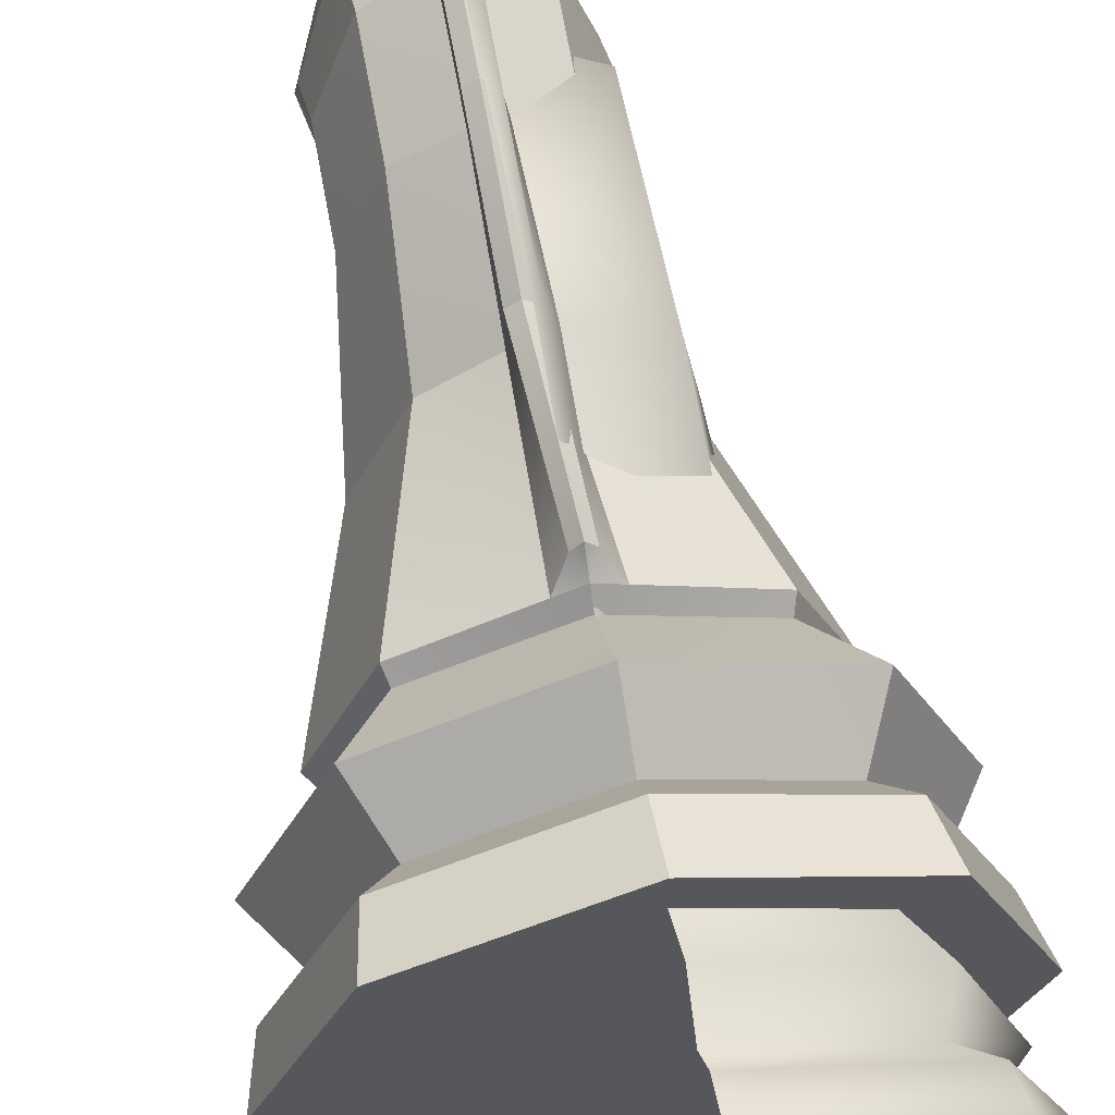
<metadata>
{"format":"obj","ext":"obj","renderer":"f3d","projection":"perspective","resolution":1024,"background":"white","views":[{"elev":62.3,"azim":169.0,"up":"+Y"}]}
</metadata>
<code>
o obj1
v -3.5e-07 -1.189 -0.4124
v -0.9242 -0.9725 -0.1997
v -0.8408 -0.8408 -0.4124
v -1.281 1.39e-06 -0.1994
v -1.055 1.24e-06 -0.4124
v -0.9976 -0.9976 -0.5669
v -1.5 1.45e-06 -1
v -1.061 -1.061 -1
v -4.5e-07 -1.411 -0.5669
v -4.9e-07 -1.5 -1
v -0.1309 1.128 0.2617
v 0 1.174 0.1792
v -0.1289 1.113 0.1792
v -1.069 1.22e-06 0.1792
v -0.9273 0.9617 -0.1993
v -0.1778 1.341 -0.1994
v 1e-08 1.415 -0.1994
v -0.1773 1.337 -0.5669
v 4e-08 1.189 -0.4124
v 1e-08 1.411 -0.5669
v -1.411 1.39e-06 -0.5669
v -0.8408 0.8408 -0.4124
v -0.9976 0.9976 -0.5669
v -1.085 1.23e-06 0.2617
v -0.7254 0.8303 0.1792
v 0 -1.174 0.1792
v -0.7364 -0.8412 0.2617
v -0.7254 -0.8303 0.1792
v -4.5e-07 -1.415 -0.1994
v 0 1.098 0.3661
v 0 1.19 0.2617
v -0.7848 1.15e-06 0.3661
v -0.7364 0.8412 0.2617
v -0.1494 1.127 -0.4124
v -0.1885 1.422 -1
v 0 1.5 -1
v -1.061 1.061 -1
v 0 -1.19 0.2617
v -0.5967 -0.7767 0.3661
v -0.5703 0.5182 1.536
v -0.5967 0.7767 0.3661
v 0 -1.012 0.3661
v -0.5131 -0.7766 1.536
v -0.7097 -0.1409 1.536
v -0.1013 0.7427 1.536
v -0.106 1.041 0.3661
v -0.5402 -0.1786 2.353
v -0.6323 0.3664 2.353
v -0.5402 0.9114 2.353
v 0 -0.2787 2.353
v -0.096 1.097 2.353
v -0.5402 0.8541 3.566
v -0.096 0.9914 3.691
v -0.5402 0.04788 2.832
v -0.5573 0.451 3.199
v 0 -0.1191 2.68
v -0.08418 -0.3369 3.8
v -0.478 -0.4933 3.382
v -0.4737 -0.3767 3.694
v -0.4737 -0.6099 3.07
v -0.2886 -1.175 3.485
v -0.07794 -1.196 3.568
v -0.3664 -1.113 3.241
v 0 -0.6582 2.941
v -0.3585 -1.052 2.998
v 0 -1.2 3.585
v 0 -0.3283 3.823
v -0.1013 0.7427 1.536
v -0.106 1.041 0.3661
v 0 -0.3283 3.823
v -0.08418 -0.3369 3.8
v 0 1.098 0.3661
v -0.096 1.097 2.353
v -0.07063 1.157 0.455
v 0 1.214 0.455
v -0.096 0.9914 3.691
v -0.04113 1.275 2.4
v -0.08012 -0.04163 3.962
v -0.07499 1.287 3.852
v 0 -0.03304 3.985
v 0 1.316 3.879
v 0 1.315 2.4
v 0 0.969 1.582
v -0.03881 0.9205 1.582
v 0 -0.9302 1.536
v 0 -1.027 2.927
f 1 2 3
f 3 4 5
f 6 7 8
f 9 8 10
f 11 12 13
f 14 15 4
f 16 12 17
f 18 19 20
f 21 22 23
f 24 25 14
f 26 27 28
f 29 28 2
f 9 3 6
f 27 14 28
f 2 14 4
f 3 21 6
f 11 30 31
f 32 33 24
f 4 22 5
f 16 19 34
f 35 20 36
f 21 37 7
f 27 32 24
f 38 39 27
f 32 40 41
f 42 43 39
f 39 44 32
f 41 45 46
f 44 47 48
f 40 48 49
f 43 50 47
f 45 49 51
f 51 52 53
f 48 54 55
f 49 55 52
f 47 56 54
f 52 57 53
f 54 58 55
f 55 59 52
f 56 60 54
f 57 61 62
f 60 63 58
f 58 61 59
f 64 65 60
f 57 66 67
f 46 68 69
f 57 70 71
f 30 69 72
f 45 73 68
f 23 35 37
f 15 34 22
f 41 11 33
f 22 18 23
f 25 16 15
f 25 11 13
f 72 74 75
f 76 77 73
f 76 78 79
f 68 74 69
f 53 71 76
f 51 76 73
f 79 80 81
f 82 79 81
f 83 77 82
f 74 83 75
f 70 78 71
f 73 84 68
f 62 61 63
f 35 10 8
f 1 29 2
f 3 2 4
f 6 21 7
f 9 6 8
f 11 31 12
f 14 25 15
f 16 13 12
f 18 34 19
f 21 5 22
f 24 33 25
f 26 38 27
f 29 26 28
f 9 1 3
f 27 24 14
f 2 28 14
f 3 5 21
f 11 46 30
f 32 41 33
f 4 15 22
f 16 17 19
f 35 18 20
f 21 23 37
f 27 39 32
f 38 42 39
f 32 44 40
f 42 85 43
f 39 43 44
f 41 40 45
f 44 43 47
f 40 44 48
f 43 85 50
f 45 40 49
f 51 49 52
f 48 47 54
f 49 48 55
f 47 50 56
f 52 59 57
f 54 60 58
f 55 58 59
f 56 64 60
f 57 59 61
f 60 65 63
f 58 63 61
f 64 86 65
f 57 62 66
f 46 45 68
f 57 67 70
f 30 46 69
f 45 51 73
f 23 18 35
f 15 16 34
f 41 46 11
f 22 34 18
f 25 13 16
f 25 33 11
f 72 69 74
f 76 79 77
f 76 71 78
f 68 84 74
f 53 57 71
f 51 53 76
f 79 78 80
f 82 77 79
f 83 84 77
f 74 84 83
f 70 80 78
f 73 77 84
f 65 86 63
f 86 66 62
f 63 86 62
f 8 7 35
f 7 37 35
f 35 36 10
o obj2
v 0.7133 0.7185 1.251
v 1.061 0.0005643 1.328
v 1.011 0.0005643 1.251
v 1.373 0.0005642 0.8783
v 0.7996 -0.8395 0.545
v 1.148 0.0005643 0.545
v 0.9593 -0.9992 0.8783
v 0 -1.187 0.545
v 0.7996 -0.8395 0.545
v 1.019 -1.059 0.05433
v 0 -1.409 0.3906
v 0 -1.498 0.05433
v 1.369 0.0005642 0.3906
v 1.019 -1.059 0.05433
v 1.458 0.0005642 0.05433
v 0.1333 0.9603 1.251
v 0.7386 0.7796 1.328
v 0.7133 0.7185 1.251
v 0.1792 1.337 0.8783
v 0.7133 0.7185 1.251
v 0.9593 1 0.8783
v 0.7133 0.7185 1.251
v 1.373 0.0005642 0.8783
v 0.9593 1 0.8783
v 0.7996 0.8406 0.545
v 1.369 0.0005642 0.3906
v 0.9563 0.9973 0.3906
v 0.1786 1.333 0.3906
v 0.7996 0.8406 0.545
v 0.9563 0.9973 0.3906
v 1.373 0.0005642 0.8783
v 0.7133 -0.7174 1.251
v 0.9593 -0.9992 0.8783
v 1.369 0.0005642 0.3906
v 0.7996 -0.8395 0.545
v 0.9563 -0.9962 0.3906
v 0.9593 -0.9992 0.8783
v 0 -1.015 1.251
v 0 -1.413 0.8783
v 0.9563 -0.9962 0.3906
v 0 -1.187 0.545
v 0 -1.409 0.3906
v 0.4279 0.5499 2.474
v 1.061 0.0005643 1.328
v 0.7386 0.7796 1.328
v 0.7104 -0.1321 2.474
v 0.7386 -0.7785 1.328
v 1.061 0.0005643 1.328
v 0.138 1.042 1.328
v 0.4279 0.5499 2.474
v 0.7386 0.7796 1.328
v 0.7386 -0.7785 1.328
v 0 -1.015 1.251
v 0.7133 -0.7174 1.251
v 0.1904 1.417 0.05433
v 0.9563 0.9973 0.3906
v 1.019 1.06 0.05433
v 0.9563 0.9973 0.3906
v 1.458 0.0005642 0.05433
v 1.019 1.06 0.05433
v 0.7996 0.8406 0.545
v 1.373 0.0005642 0.8783
v 1.148 0.0005643 0.545
v 0.1792 1.337 0.8783
v 0.7996 0.8406 0.545
v 0.1494 1.124 0.545
v 1.061 0.0005643 1.328
v 0.7133 -0.7174 1.251
v 1.011 0.0005643 1.251
v 0.4279 -0.8141 2.474
v 0 -1.101 1.328
v 0.7386 -0.7785 1.328
v 0.4279 0.5499 2.474
v 0.5911 0.3458 3.278
v 0.7104 -0.1321 2.474
v 0.4279 -0.8141 2.474
v 0 -0.3802 3.278
v 0 -1.097 2.474
v 0.7104 -0.1321 2.474
v 0.3784 -0.1676 3.278
v 0.4279 -0.8141 2.474
v 0.5911 0.3458 3.278
v 0.3784 -0.01287 3.696
v 0.3784 -0.1676 3.278
v 0.3784 0.8592 3.278
v 0.5911 0.4906 3.797
v 0.5911 0.3458 3.278
v 0.3784 -0.1676 3.278
v 0 -0.2214 3.655
v 0 -0.3802 3.278
v 0.3784 -0.01287 3.696
v 0.6012 0.2252 4.159
v 0.3833 -0.2352 3.904
v 0.5911 0.4906 3.797
v 0.3833 0.6856 4.413
v 0.6012 0.2252 4.159
v 0 -0.2214 3.655
v 0.3833 -0.2352 3.904
v 0 -0.4259 3.799
v 0.3833 -0.2352 3.904
v 0.6012 -0.1728 4.388
v 0.3833 -0.5381 4.009
v 0.6012 0.2252 4.159
v 0.3833 0.1924 4.767
v 0.6012 -0.1728 4.388
v 0 -0.4259 3.799
v 0.3833 -0.5381 4.009
v 0 -0.6893 3.852
v 0.3443 -0.7561 3.976
v 0.4194 -1.053 4.207
v 0.3054 -0.9742 3.943
v 0.5103 -0.613 4.297
v 0.3054 -1.132 4.471
v 0.4194 -1.053 4.207
v 0 -0.8154 3.843
v 0.3054 -0.9742 3.943
v 0 -0.9414 3.834
v 0.06432 -0.4218 4.727
v 0 -1.165 4.58
v 0.05705 -1.159 4.559
v 0 -1.498 0.05433
v 0 1.499 0.05433
v 0.1904 1.417 0.05433
v 0.3443 -0.47 4.619
v 0.05705 -1.159 4.559
v 0.3054 -1.132 4.471
v 0.3833 0.6856 4.413
v 0.07159 0.3155 4.894
v 0.3833 0.1924 4.767
v 0.3784 0.994 3.897
v 0.07159 0.8407 4.499
v 0.3833 0.6856 4.413
v 0.07069 1.032 3.278
v 0.3784 0.994 3.897
v 0.3784 0.8592 3.278
v 0.07993 0.7796 2.474
v 0.3784 0.8592 3.278
v 0.4279 0.5499 2.474
v 0 1.189 0.545
v 0.1792 1.337 0.8783
v 0.1494 1.124 0.545
v 0 1.41 0.3906
v 0.1904 1.417 0.05433
v 0 1.499 0.05433
v 0 1.189 0.545
v 0.1786 1.333 0.3906
v 0 1.41 0.3906
v 0 1.016 1.251
v 0.1792 1.337 0.8783
v 0 1.414 0.8783
v 0 1.016 1.251
v 0.138 1.042 1.328
v 0.1333 0.9603 1.251
v 0 0.3437 4.923
v 0.06983 0.4249 4.999
v 0 0.4532 5.028
v 0.07069 1.164 3.931
v 0.07006 1.142 3.383
v 0.07006 1.273 4.036
v 0.07159 0.8407 4.499
v 0.07006 1.273 4.036
v 0.06983 0.9502 4.604
v 0 1.102 1.328
v 0.05316 1.151 1.433
v 0.138 1.042 1.328
v 0.07993 0.7796 2.474
v 0.05316 1.151 1.433
v 0.06773 0.8891 2.579
v 0 0.9418 2.579
v 0.07006 1.142 3.383
v 0.06773 0.8891 2.579
v 0 1.181 3.383
v 0.07006 1.273 4.036
v 0.07006 1.142 3.383
v 0.07006 1.273 4.036
v 0 0.9858 4.623
v 0.06983 0.9502 4.604
v 0.06983 0.9502 4.604
v 0 0.4532 5.028
v 0.06983 0.4249 4.999
v 0 0.9418 2.579
v 0.05316 1.151 1.433
v 0 1.212 1.433
v 0.07069 1.032 3.278
v 0.06773 0.8891 2.579
v 0.07006 1.142 3.383
v 0.07159 0.8407 4.499
v 0.06983 0.4249 4.999
v 0.07159 0.3155 4.894
v 0.3833 0.1924 4.767
v 0.06432 -0.4218 4.727
v 0.3443 -0.47 4.619
v 0.07159 0.3155 4.894
v 0 -0.4107 4.752
v 0.06432 -0.4218 4.727
v 0 -0.6893 3.852
v 0.3443 -0.7561 3.976
v 0 -0.8154 3.843
v 0.6012 -0.1728 4.388
v 0.3443 -0.47 4.619
v 0.5103 -0.613 4.297
v 0.3833 -0.5381 4.009
v 0.5103 -0.613 4.297
v 0.3443 -0.7561 3.976
v -0.7133 0.7185 1.251
v -1.061 0.0005643 1.328
v -0.7386 0.7796 1.328
v -0.7996 -0.8395 0.545
v -1.373 0.0005642 0.8783
v -1.148 0.0005643 0.545
v 0 -1.187 0.545
v -0.9593 -0.9992 0.8783
v -0.7996 -0.8395 0.545
v -1.019 -1.059 0.05433
v 0 -1.409 0.3906
v -0.9563 -0.9962 0.3906
v -1.019 -1.059 0.05433
v -1.369 0.0005642 0.3906
v -1.458 0.0005642 0.05433
v -0.1333 0.9603 1.251
v -0.7386 0.7796 1.328
v -0.138 1.042 1.328
v -0.1792 1.337 0.8783
v -0.7133 0.7185 1.251
v -0.1333 0.9603 1.251
v -1.373 0.0005642 0.8783
v -0.7133 0.7185 1.251
v -0.9593 1 0.8783
v -1.369 0.0005642 0.3906
v -0.7996 0.8406 0.545
v -0.9563 0.9973 0.3906
v -0.1786 1.333 0.3906
v -0.7996 0.8406 0.545
v -0.1494 1.124 0.545
v -1.373 0.0005642 0.8783
v -0.7133 -0.7174 1.251
v -1.011 0.0005643 1.251
v -1.369 0.0005642 0.3906
v -0.7996 -0.8395 0.545
v -1.148 0.0005643 0.545
v -0.9593 -0.9992 0.8783
v 0 -1.015 1.251
v -0.7133 -0.7174 1.251
v -0.9563 -0.9962 0.3906
v 0 -1.187 0.545
v -0.7996 -0.8395 0.545
v -1.061 0.0005643 1.328
v -0.4279 0.5499 2.474
v -0.7386 0.7796 1.328
v -0.7386 -0.7785 1.328
v -0.7104 -0.1321 2.474
v -1.061 0.0005643 1.328
v -0.138 1.042 1.328
v -0.4279 0.5499 2.474
v -0.07993 0.7796 2.474
v 0 -1.015 1.251
v -0.7386 -0.7785 1.328
v -0.7133 -0.7174 1.251
v -0.1904 1.417 0.05433
v -0.9563 0.9973 0.3906
v -0.1786 1.333 0.3906
v -1.458 0.0005642 0.05433
v -0.9563 0.9973 0.3906
v -1.019 1.06 0.05433
v -0.7996 0.8406 0.545
v -1.373 0.0005642 0.8783
v -0.9593 1 0.8783
v -0.7996 0.8406 0.545
v -0.1792 1.337 0.8783
v -0.1494 1.124 0.545
v -0.7133 -0.7174 1.251
v -1.061 0.0005643 1.328
v -1.011 0.0005643 1.251
v 0 -1.101 1.328
v -0.4279 -0.8141 2.474
v -0.7386 -0.7785 1.328
v -0.5911 0.3458 3.278
v -0.4279 0.5499 2.474
v -0.7104 -0.1321 2.474
v 0 -0.3802 3.278
v -0.4279 -0.8141 2.474
v 0 -1.097 2.474
v -0.3784 -0.1676 3.278
v -0.7104 -0.1321 2.474
v -0.4279 -0.8141 2.474
v -0.3784 -0.01287 3.696
v -0.5911 0.3458 3.278
v -0.3784 -0.1676 3.278
v -0.5911 0.4906 3.797
v -0.3784 0.8592 3.278
v -0.5911 0.3458 3.278
v 0 -0.2214 3.655
v -0.3784 -0.1676 3.278
v 0 -0.3802 3.278
v -0.3784 -0.01287 3.696
v -0.6012 0.2252 4.159
v -0.5911 0.4906 3.797
v -0.5911 0.4906 3.797
v -0.3833 0.6856 4.413
v -0.3784 0.994 3.897
v 0 -0.2214 3.655
v -0.3833 -0.2352 3.904
v -0.3784 -0.01287 3.696
v -0.3833 -0.2352 3.904
v -0.6012 -0.1728 4.388
v -0.6012 0.2252 4.159
v -0.6012 0.2252 4.159
v -0.3833 0.1924 4.767
v -0.3833 0.6856 4.413
v 0 -0.4259 3.799
v -0.3833 -0.5381 4.009
v -0.3833 -0.2352 3.904
v -0.3443 -0.7561 3.976
v -0.4194 -1.053 4.207
v -0.5103 -0.613 4.297
v -0.5103 -0.613 4.297
v -0.3054 -1.132 4.471
v -0.3443 -0.47 4.619
v 0 -0.8154 3.843
v -0.3054 -0.9742 3.943
v -0.3443 -0.7561 3.976
v -0.06432 -0.4218 4.727
v 0 -1.165 4.58
v 0 -0.4107 4.752
v -1.019 -1.059 0.05433
v -1.458 0.0005642 0.05433
v -0.1904 1.417 0.05433
v -0.3443 -0.47 4.619
v -0.05705 -1.159 4.559
v -0.06432 -0.4218 4.727
v -0.3833 0.6856 4.413
v -0.07159 0.3155 4.894
v -0.07159 0.8407 4.499
v -0.3784 0.994 3.897
v -0.07159 0.8407 4.499
v -0.07069 1.164 3.931
v -0.3784 0.994 3.897
v -0.07069 1.032 3.278
v -0.3784 0.8592 3.278
v -0.3784 0.8592 3.278
v -0.07993 0.7796 2.474
v -0.4279 0.5499 2.474
v 0 1.189 0.545
v -0.1792 1.337 0.8783
v 0 1.414 0.8783
v -0.1904 1.417 0.05433
v 0 1.41 0.3906
v 0 1.499 0.05433
v -0.1786 1.333 0.3906
v 0 1.189 0.545
v 0 1.41 0.3906
v -0.1792 1.337 0.8783
v 0 1.016 1.251
v 0 1.414 0.8783
v 0 1.016 1.251
v -0.138 1.042 1.328
v 0 1.102 1.328
v 0 0.3437 4.923
v -0.06983 0.4249 4.999
v -0.07159 0.3155 4.894
v -0.07069 1.164 3.931
v -0.07006 1.142 3.383
v -0.07069 1.032 3.278
v -0.07159 0.8407 4.499
v -0.07006 1.273 4.036
v -0.07069 1.164 3.931
v -0.05316 1.151 1.433
v 0 1.102 1.328
v -0.138 1.042 1.328
v -0.07993 0.7796 2.474
v -0.05316 1.151 1.433
v -0.138 1.042 1.328
v -0.07006 1.142 3.383
v 0 0.9418 2.579
v -0.06773 0.8891 2.579
v -0.07006 1.273 4.036
v 0 1.181 3.383
v -0.07006 1.142 3.383
v -0.07006 1.273 4.036
v 0 0.9858 4.623
v 0 1.312 4.044
v -0.06983 0.9502 4.604
v 0 0.4532 5.028
v 0 0.9858 4.623
v -0.05316 1.151 1.433
v 0 0.9418 2.579
v 0 1.212 1.433
v -0.07069 1.032 3.278
v -0.06773 0.8891 2.579
v -0.07993 0.7796 2.474
v -0.06983 0.4249 4.999
v -0.07159 0.8407 4.499
v -0.07159 0.3155 4.894
v -0.3833 0.1924 4.767
v -0.06432 -0.4218 4.727
v -0.07159 0.3155 4.894
v -0.07159 0.3155 4.894
v 0 -0.4107 4.752
v 0 0.3437 4.923
v 0 -0.6893 3.852
v -0.3443 -0.7561 3.976
v -0.3833 -0.5381 4.009
v -0.6012 -0.1728 4.388
v -0.3443 -0.47 4.619
v -0.3833 0.1924 4.767
v -0.3833 -0.5381 4.009
v -0.5103 -0.613 4.297
v -0.6012 -0.1728 4.388
v 0 -0.9414 3.834
v 0.05705 -1.159 4.559
v -0.05705 -1.159 4.559
v 0.7386 0.7796 1.328
v 0.9593 -0.9992 0.8783
v 0 -1.413 0.8783
v 0.9563 -0.9962 0.3906
v 0.9563 -0.9962 0.3906
v 0.138 1.042 1.328
v 0.1333 0.9603 1.251
v 1.011 0.0005643 1.251
v 1.148 0.0005643 0.545
v 0.1494 1.124 0.545
v 1.011 0.0005643 1.251
v 1.148 0.0005643 0.545
v 0.7133 -0.7174 1.251
v 0.7996 -0.8395 0.545
v 0.7104 -0.1321 2.474
v 0.4279 -0.8141 2.474
v 0.07993 0.7796 2.474
v 0 -1.101 1.328
v 0.1786 1.333 0.3906
v 1.369 0.0005642 0.3906
v 0.9593 1 0.8783
v 0.9593 1 0.8783
v 0.7386 -0.7785 1.328
v 0 -1.097 2.474
v 0.3784 0.8592 3.278
v 0.3784 -0.1676 3.278
v 0.5911 0.3458 3.278
v 0.5911 0.4906 3.797
v 0.3784 0.994 3.897
v 0.3784 -0.01287 3.696
v 0.5911 0.4906 3.797
v 0.3784 0.994 3.897
v 0.3784 -0.01287 3.696
v 0.6012 0.2252 4.159
v 0.3833 0.6856 4.413
v 0.3833 -0.2352 3.904
v 0.5103 -0.613 4.297
v 0.3443 -0.47 4.619
v 0.3443 -0.7561 3.976
v 0 -0.4107 4.752
v 1.019 1.06 0.05433
v 1.458 0.0005642 0.05433
v 1.019 -1.059 0.05433
v 0.06432 -0.4218 4.727
v 0.07159 0.8407 4.499
v 0.07069 1.164 3.931
v 0.07069 1.164 3.931
v 0.07069 1.032 3.278
v 0 1.414 0.8783
v 0.1786 1.333 0.3906
v 0.1494 1.124 0.545
v 0.1333 0.9603 1.251
v 0 1.102 1.328
v 0.07159 0.3155 4.894
v 0.07069 1.032 3.278
v 0.07069 1.164 3.931
v 0 1.212 1.433
v 0.138 1.042 1.328
v 0 1.181 3.383
v 0 1.312 4.044
v 0 1.312 4.044
v 0 0.9858 4.623
v 0.06773 0.8891 2.579
v 0.07993 0.7796 2.474
v 0.06983 0.9502 4.604
v 0.07159 0.3155 4.894
v 0 0.3437 4.923
v 0.3833 -0.5381 4.009
v 0.3833 0.1924 4.767
v 0.6012 -0.1728 4.388
v -1.011 0.0005643 1.251
v -0.9593 -0.9992 0.8783
v 0 -1.413 0.8783
v 0 -1.498 0.05433
v -0.9563 -0.9962 0.3906
v -0.7133 0.7185 1.251
v -0.9593 1 0.8783
v -1.011 0.0005643 1.251
v -1.148 0.0005643 0.545
v -0.9563 0.9973 0.3906
v -0.9593 -0.9992 0.8783
v -0.9563 -0.9962 0.3906
v 0 -1.413 0.8783
v 0 -1.409 0.3906
v -0.7104 -0.1321 2.474
v -0.4279 -0.8141 2.474
v -0.7386 0.7796 1.328
v 0 -1.101 1.328
v -1.019 1.06 0.05433
v -1.369 0.0005642 0.3906
v -1.148 0.0005643 0.545
v -0.9593 1 0.8783
v -0.7386 -0.7785 1.328
v 0 -1.097 2.474
v -0.3784 0.8592 3.278
v -0.3784 -0.1676 3.278
v -0.5911 0.3458 3.278
v -0.5911 0.4906 3.797
v -0.3784 0.994 3.897
v -0.3784 -0.01287 3.696
v -0.3833 -0.2352 3.904
v -0.6012 0.2252 4.159
v 0 -0.4259 3.799
v -0.3833 -0.5381 4.009
v -0.6012 -0.1728 4.388
v 0 -0.6893 3.852
v -0.3054 -0.9742 3.943
v -0.4194 -1.053 4.207
v 0 -0.9414 3.834
v -0.05705 -1.159 4.559
v -1.019 1.06 0.05433
v 0 1.499 0.05433
v 0 -1.498 0.05433
v -0.3054 -1.132 4.471
v -0.3833 0.1924 4.767
v -0.3833 0.6856 4.413
v -0.07069 1.164 3.931
v -0.07069 1.032 3.278
v -0.1494 1.124 0.545
v -0.1786 1.333 0.3906
v -0.1494 1.124 0.545
v -0.1333 0.9603 1.251
v -0.1333 0.9603 1.251
v 0 0.4532 5.028
v -0.07006 1.273 4.036
v -0.06983 0.9502 4.604
v 0 1.212 1.433
v -0.06773 0.8891 2.579
v 0 1.181 3.383
v 0 1.312 4.044
v -0.06983 0.9502 4.604
v -0.06983 0.4249 4.999
v -0.06773 0.8891 2.579
v -0.07006 1.142 3.383
v -0.06983 0.9502 4.604
v -0.3443 -0.47 4.619
v -0.06432 -0.4218 4.727
v 0 -0.8154 3.843
v -0.5103 -0.613 4.297
v -0.3443 -0.7561 3.976
v 0.3054 -0.9742 3.943
v 0.4194 -1.053 4.207
v 0.3054 -1.132 4.471
v 0 -1.165 4.58
v -0.3054 -1.132 4.471
v -0.4194 -1.053 4.207
v -0.3054 -0.9742 3.943
f 87 88 89
f 90 91 92
f 93 94 95
f 96 97 98
f 99 100 101
f 102 103 104
f 105 106 107
f 108 109 110
f 111 112 113
f 114 115 116
f 117 118 119
f 120 121 122
f 123 124 125
f 126 127 128
f 129 130 131
f 132 133 134
f 135 136 137
f 138 139 140
f 141 142 143
f 144 145 146
f 147 148 149
f 150 151 152
f 153 154 155
f 156 157 158
f 159 160 161
f 162 163 164
f 165 166 167
f 168 169 170
f 171 172 173
f 174 175 176
f 177 178 179
f 180 181 182
f 183 184 185
f 186 187 188
f 189 190 191
f 192 193 194
f 195 196 197
f 198 199 200
f 201 202 203
f 204 205 206
f 207 208 209
f 210 211 212
f 213 214 215
f 216 217 218
f 219 220 221
f 222 223 224
f 225 226 227
f 228 229 230
f 231 232 233
f 234 235 236
f 237 238 239
f 240 241 242
f 243 244 245
f 246 247 248
f 249 250 251
f 252 253 254
f 255 256 257
f 258 259 260
f 261 262 263
f 264 265 266
f 267 268 269
f 270 271 272
f 273 274 275
f 276 277 278
f 279 280 281
f 282 283 284
f 285 286 287
f 288 289 290
f 291 292 293
f 294 295 296
f 297 298 299
f 300 301 302
f 303 304 305
f 306 307 308
f 309 310 311
f 312 313 314
f 315 316 317
f 318 319 320
f 321 322 323
f 324 325 326
f 327 328 329
f 330 331 332
f 333 334 335
f 336 337 338
f 339 340 341
f 342 343 344
f 345 346 347
f 348 349 350
f 351 352 353
f 354 355 356
f 357 358 359
f 360 361 362
f 363 364 365
f 366 367 368
f 369 370 371
f 372 373 374
f 375 376 377
f 378 379 380
f 381 382 383
f 384 385 386
f 387 388 389
f 390 391 392
f 393 394 395
f 396 397 398
f 399 400 401
f 402 403 404
f 405 406 407
f 408 409 410
f 411 412 413
f 414 415 416
f 417 418 419
f 420 421 422
f 423 424 425
f 426 427 428
f 429 430 431
f 432 433 434
f 435 436 437
f 438 439 440
f 441 442 443
f 444 445 446
f 447 448 449
f 450 451 452
f 453 454 455
f 456 457 458
f 459 460 461
f 462 463 464
f 465 466 467
f 468 469 470
f 471 472 473
f 474 475 476
f 477 478 479
f 480 481 482
f 483 484 485
f 486 487 488
f 489 490 491
f 492 493 494
f 495 496 497
f 87 498 88
f 90 499 91
f 93 500 94
f 96 501 97
f 99 502 100
f 102 503 103
f 105 504 106
f 108 505 109
f 111 506 112
f 114 507 115
f 117 508 118
f 120 509 121
f 123 510 124
f 126 511 127
f 129 512 130
f 132 513 133
f 135 514 136
f 138 515 139
f 141 516 142
f 144 517 145
f 147 518 148
f 150 519 151
f 153 520 154
f 156 521 157
f 159 522 160
f 162 523 163
f 165 524 166
f 168 525 169
f 171 526 172
f 174 527 175
f 177 528 178
f 180 529 181
f 183 530 184
f 186 531 187
f 189 532 190
f 192 533 193
f 195 534 196
f 198 535 199
f 201 536 202
f 204 537 205
f 209 538 539
f 539 540 209
f 540 207 209
f 210 541 211
f 213 542 214
f 216 543 217
f 219 544 220
f 222 545 223
f 225 546 226
f 228 547 229
f 231 548 232
f 234 549 235
f 237 550 238
f 240 551 241
f 243 552 244
f 246 553 247
f 249 554 250
f 252 555 253
f 255 556 256
f 258 557 259
f 261 558 262
f 264 559 265
f 267 560 268
f 270 561 271
f 273 562 274
f 276 563 277
f 279 564 280
f 282 565 283
f 285 566 286
f 288 567 289
f 291 568 292
f 294 569 295
f 297 570 298
f 300 571 301
f 303 572 304
f 306 573 307
f 309 574 310
f 312 575 313
f 315 576 316
f 318 577 319
f 321 578 322
f 324 579 325
f 327 580 328
f 330 581 331
f 333 582 334
f 336 583 337
f 339 584 340
f 342 585 343
f 345 586 346
f 348 587 349
f 351 588 352
f 354 589 355
f 357 590 358
f 360 591 361
f 363 592 364
f 366 593 367
f 369 594 370
f 372 595 373
f 375 596 376
f 378 597 379
f 381 598 382
f 384 599 385
f 387 600 388
f 390 601 391
f 393 602 394
f 396 603 397
f 399 604 400
f 402 605 403
f 405 606 406
f 408 607 409
f 412 608 413
f 413 609 610
f 610 411 413
f 414 611 415
f 417 612 418
f 420 613 421
f 423 614 424
f 426 615 427
f 429 616 430
f 432 617 433
f 435 618 436
f 438 619 439
f 441 620 442
f 444 621 445
f 447 622 448
f 450 623 451
f 453 624 454
f 456 625 457
f 459 626 460
f 462 627 463
f 465 628 466
f 468 629 469
f 471 630 472
f 474 631 475
f 477 632 478
f 480 633 481
f 483 634 484
f 486 635 487
f 489 636 490
f 492 637 493
f 638 639 496
f 639 640 496
f 496 641 497
f 638 496 495
f 497 642 643
f 644 497 643
f 644 495 497

</code>
